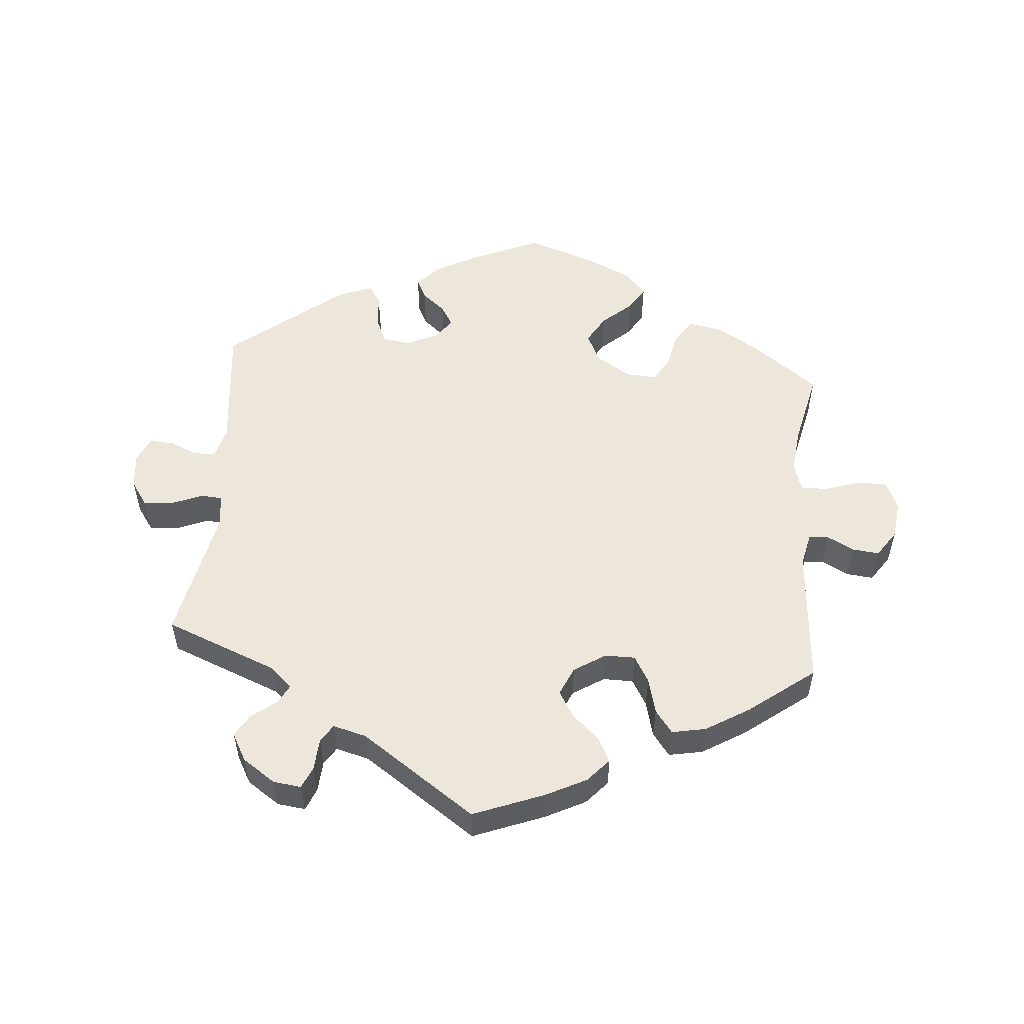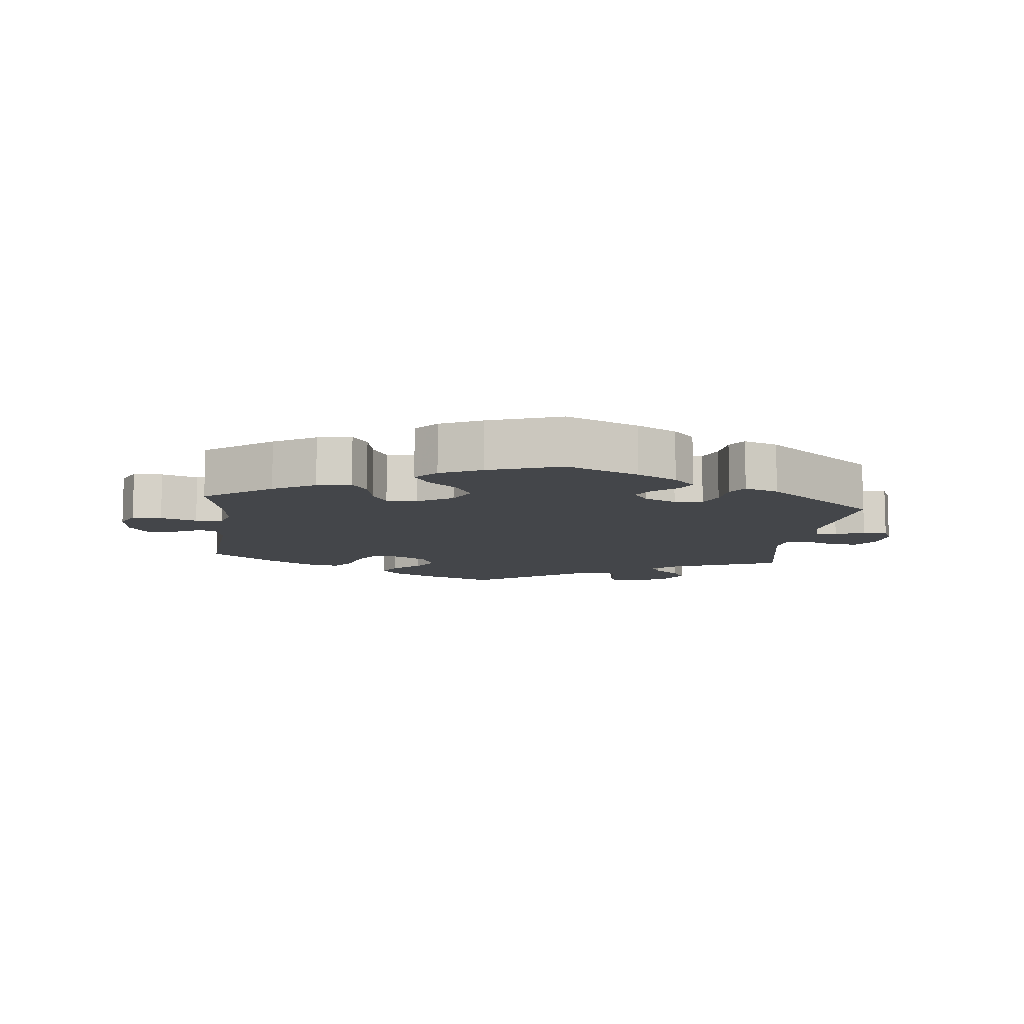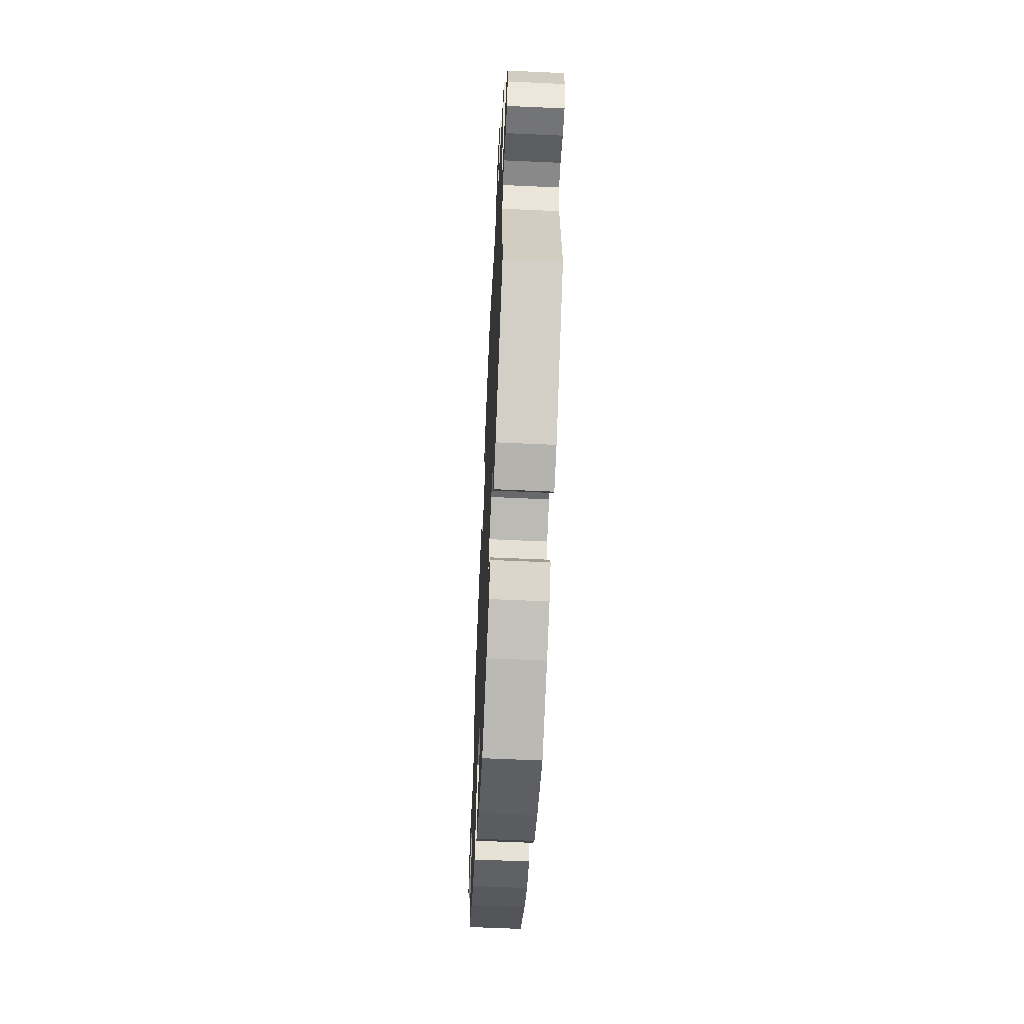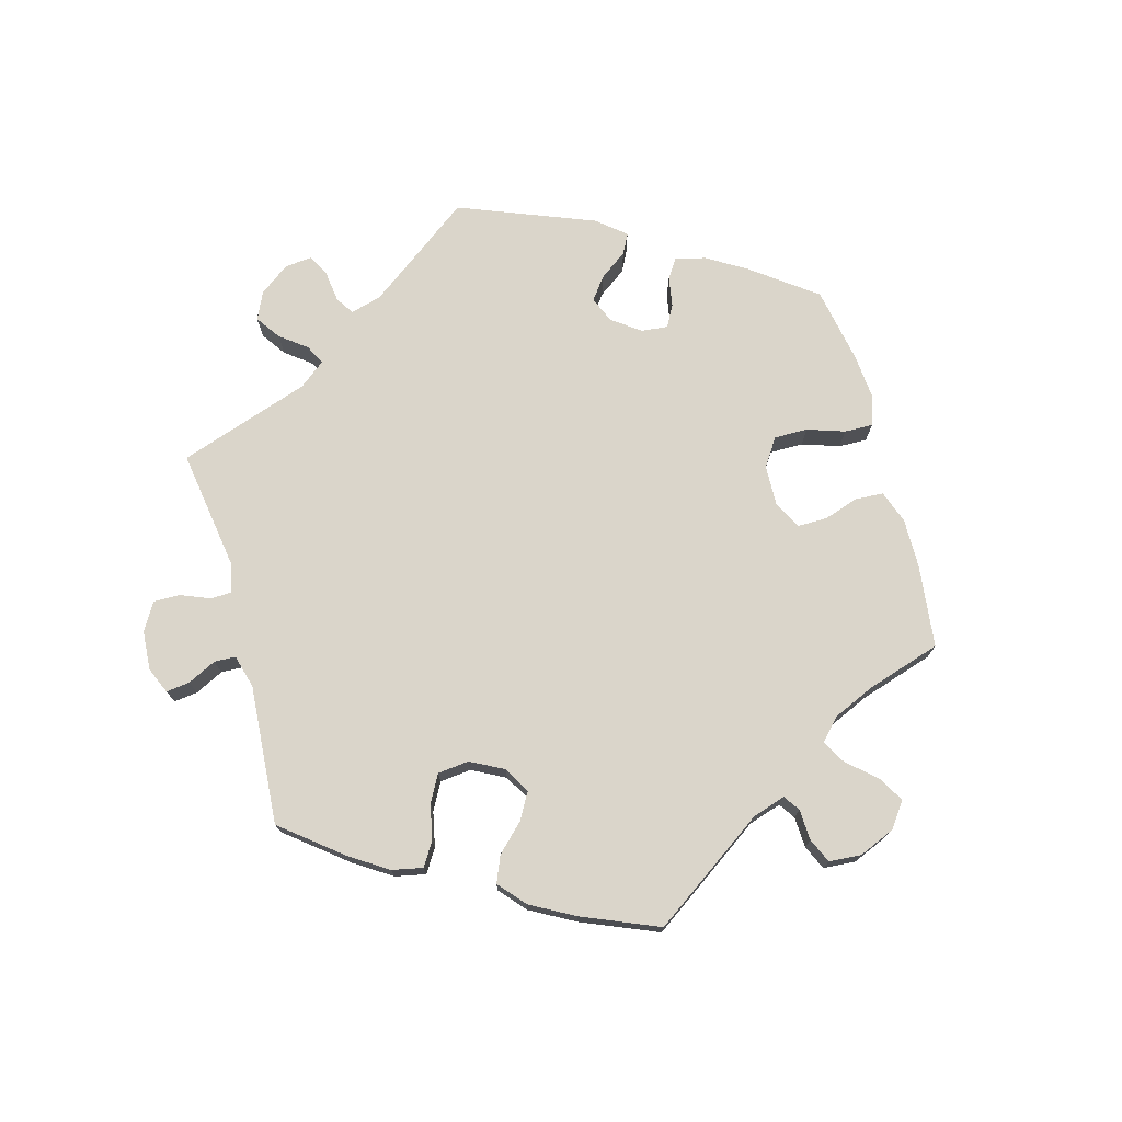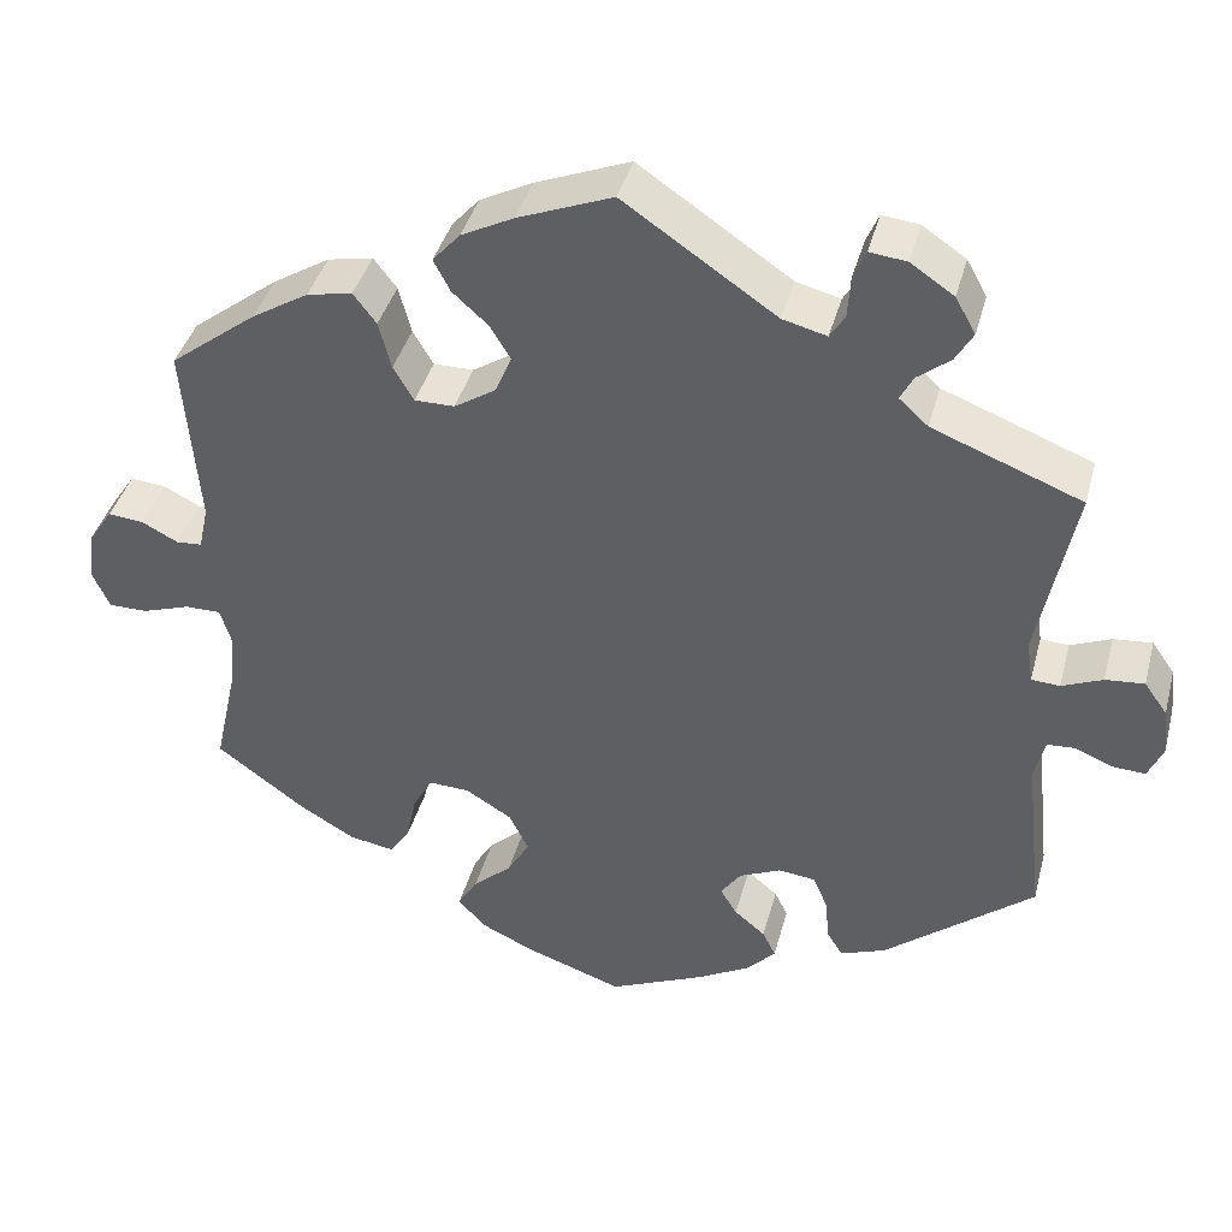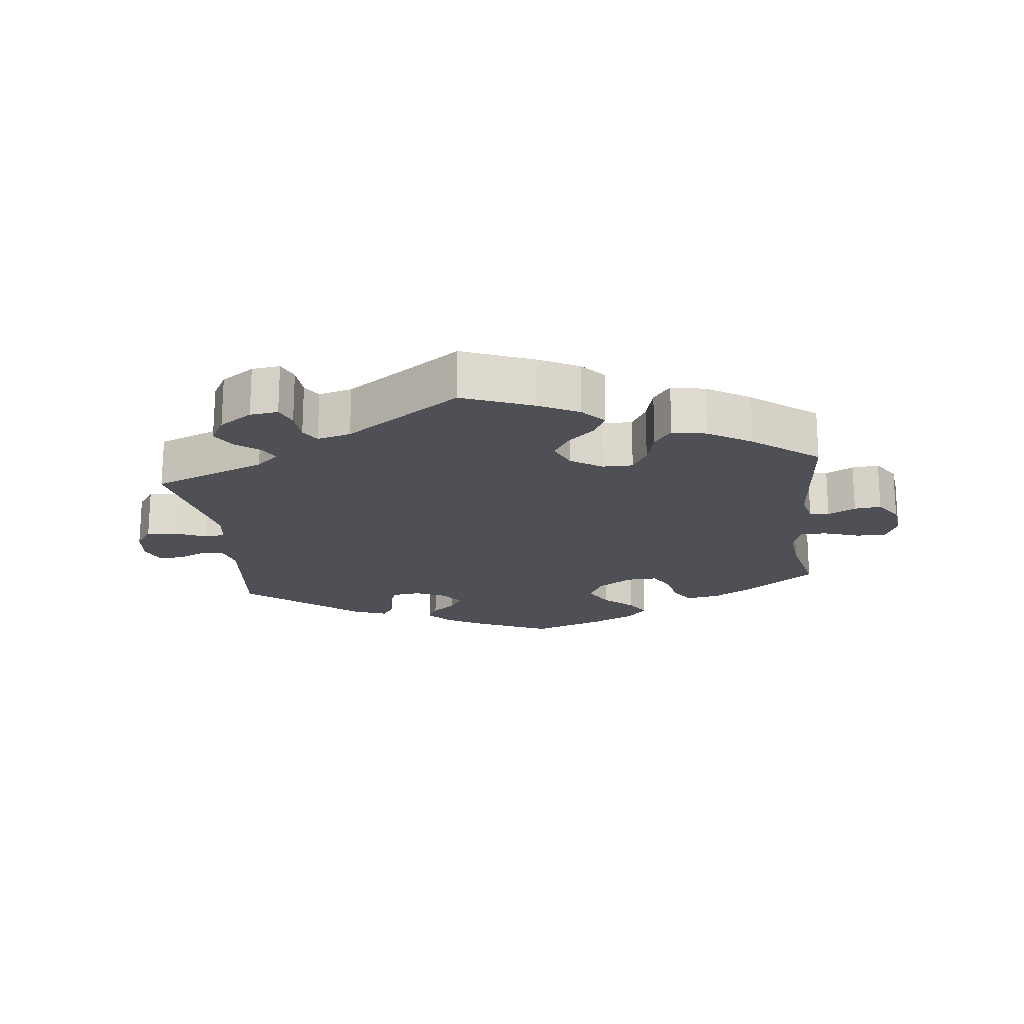
<metadata>
{"format":"obj","ext":"obj","renderer":"f3d","projection":"perspective","resolution":1024,"background":"white","views":[{"elev":53.9,"azim":5.0,"up":"+Y"},{"elev":-9.7,"azim":173.5,"up":"+Y"},{"elev":-59.4,"azim":-92.7,"up":"+Z"},{"elev":74.3,"azim":44.6,"up":"+Y"},{"elev":40.1,"azim":-165.4,"up":"+Z"},{"elev":-19.4,"azim":6.6,"up":"+Y"}]}
</metadata>
<code>
v -0.331 0.07 0.355
v -0.298 0.07 0.385
v -0.313 0.07 0.413
v -0.35 0.07 0.442
v -0.37 0.07 0.476
v -0.347 0.07 0.517
v -0.298 0.07 0.55
v -0.256 0.07 0.555
v -0.242 0.07 0.522
v -0.239 0.07 0.475
v -0.222 0.07 0.448
v -0.172 0.07 0.461
v 0 0.07 0.578
v 0.107 0.07 0.536
v 0.166 0.07 0.506
v 0.197 0.07 0.471
v 0.178 0.07 0.435
v 0.138 0.07 0.399
v 0.114 0.07 0.36
v 0.133 0.07 0.317
v 0.18 0.07 0.287
v 0.225 0.07 0.287
v 0.248 0.07 0.326
v 0.262 0.07 0.38
v 0.288 0.07 0.414
v 0.339 0.07 0.404
v 0.403 0.07 0.365
v 0.501 0.07 0.29
v 0.484 0.07 0.083
v 0.495 0.07 0.033
v 0.524 0.07 0.031
v 0.565 0.07 0.052
v 0.605 0.07 0.056
v 0.632 0.07 0.016
v 0.639 0.07 -0.042
v 0.62 0.07 -0.084
v 0.576 0.07 -0.084
v 0.522 0.07 -0.066
v 0.482 0.07 -0.066
v 0.469 0.07 -0.108
v 0.476 0.07 -0.175
v 0.501 0.07 -0.288
v 0.401 0.07 -0.362
v 0.338 0.07 -0.399
v 0.287 0.07 -0.408
v 0.264 0.07 -0.373
v 0.253 0.07 -0.32
v 0.231 0.07 -0.281
v 0.185 0.07 -0.283
v 0.133 0.07 -0.315
v 0.111 0.07 -0.359
v 0.136 0.07 -0.402
v 0.18 0.07 -0.441
v 0.202 0.07 -0.477
v 0.172 0.07 -0.511
v 0.11 0.07 -0.54
v 0.001 0.07 -0.578
v -0.107 0.07 -0.531
v -0.167 0.07 -0.498
v -0.199 0.07 -0.464
v -0.184 0.07 -0.434
v -0.149 0.07 -0.405
v -0.13 0.07 -0.374
v -0.153 0.07 -0.342
v -0.2 0.07 -0.321
v -0.242 0.07 -0.326
v -0.258 0.07 -0.364
v -0.263 0.07 -0.414
v -0.281 0.07 -0.442
v -0.332 0.07 -0.423
v -0.501 0.07 -0.288
v -0.48 0.07 -0.097
v -0.492 0.07 -0.051
v -0.524 0.07 -0.049
v -0.567 0.07 -0.067
v -0.603 0.07 -0.069
v -0.62 0.07 -0.031
v -0.614 0.07 0.023
v -0.588 0.07 0.06
v -0.544 0.07 0.056
v -0.498 0.07 0.037
v -0.466 0.07 0.039
v -0.459 0.07 0.087
v -0.5 0.07 0.289
v -0.331 0 0.355
v -0.298 0 0.385
v -0.313 0 0.413
v -0.35 0 0.442
v -0.37 0 0.476
v -0.347 0 0.517
v -0.298 0 0.55
v -0.256 0 0.555
v -0.242 0 0.522
v -0.239 0 0.475
v -0.222 0 0.448
v -0.172 0 0.461
v 0 0 0.578
v 0.107 0 0.536
v 0.166 0 0.506
v 0.197 0 0.471
v 0.178 0 0.435
v 0.138 0 0.399
v 0.114 0 0.36
v 0.133 0 0.317
v 0.18 0 0.287
v 0.225 0 0.287
v 0.248 0 0.326
v 0.262 0 0.38
v 0.288 0 0.414
v 0.339 0 0.404
v 0.403 0 0.365
v 0.501 0 0.29
v 0.484 0 0.083
v 0.495 0 0.033
v 0.524 0 0.031
v 0.565 0 0.052
v 0.605 0 0.056
v 0.632 0 0.016
v 0.639 0 -0.042
v 0.62 0 -0.084
v 0.576 0 -0.084
v 0.522 0 -0.066
v 0.482 0 -0.066
v 0.469 0 -0.108
v 0.476 0 -0.175
v 0.501 0 -0.288
v 0.401 0 -0.362
v 0.338 0 -0.399
v 0.287 0 -0.408
v 0.264 0 -0.373
v 0.253 0 -0.32
v 0.231 0 -0.281
v 0.185 0 -0.283
v 0.133 0 -0.315
v 0.111 0 -0.359
v 0.136 0 -0.402
v 0.18 0 -0.441
v 0.202 0 -0.477
v 0.172 0 -0.511
v 0.11 0 -0.54
v 0.001 0 -0.578
v -0.107 0 -0.531
v -0.167 0 -0.498
v -0.199 0 -0.464
v -0.184 0 -0.434
v -0.149 0 -0.405
v -0.13 0 -0.374
v -0.153 0 -0.342
v -0.2 0 -0.321
v -0.242 0 -0.326
v -0.258 0 -0.364
v -0.263 0 -0.414
v -0.281 0 -0.442
v -0.332 0 -0.423
v -0.501 0 -0.288
v -0.48 0 -0.097
v -0.492 0 -0.051
v -0.524 0 -0.049
v -0.567 0 -0.067
v -0.603 0 -0.069
v -0.62 0 -0.031
v -0.614 0 0.023
v -0.588 0 0.06
v -0.544 0 0.056
v -0.498 0 0.037
v -0.466 0 0.039
v -0.459 0 0.087
v -0.5 0 0.289
f 83 84 1
f 82 83 1 2
f 78 79 80 81
f 78 81 82
f 77 78 82
f 74 75 76 77
f 73 74 77 82
f 72 73 82 2
f 70 71 72 2
f 67 68 69 70
f 66 67 70 2
f 59 60 61 62
f 59 62 63
f 58 59 63
f 57 58 63
f 56 57 63
f 55 56 63 64
f 52 53 54 55
f 51 52 55 64
f 44 45 46 47
f 44 47 48
f 41 42 43 44
f 40 41 44 48
f 39 40 48 49
f 35 36 37 38
f 35 38 39
f 34 35 39
f 31 32 33 34
f 30 31 34 39
f 29 30 39 49
f 23 24 25 26
f 22 23 26 27
f 15 16 17 18
f 15 18 19
f 12 13 14 15
f 11 12 15 19
f 7 8 9 10
f 7 10 11
f 6 7 11
f 3 4 5 6
f 2 3 6 11
f 65 66 2 11
f 50 51 64 65
f 22 27 28 29
f 21 22 29 49
f 20 21 49 50
f 20 50 65
f 11 19 20 65
f 85 168 167
f 86 85 167 166
f 165 164 163 162
f 166 165 162
f 166 162 161
f 161 160 159 158
f 166 161 158 157
f 86 166 157 156
f 86 156 155 154
f 154 153 152 151
f 86 154 151 150
f 146 145 144 143
f 147 146 143
f 147 143 142
f 147 142 141
f 147 141 140
f 148 147 140 139
f 139 138 137 136
f 148 139 136 135
f 131 130 129 128
f 132 131 128
f 128 127 126 125
f 132 128 125 124
f 133 132 124 123
f 122 121 120 119
f 123 122 119
f 123 119 118
f 118 117 116 115
f 123 118 115 114
f 133 123 114 113
f 110 109 108 107
f 111 110 107 106
f 102 101 100 99
f 103 102 99
f 99 98 97 96
f 103 99 96 95
f 94 93 92 91
f 95 94 91
f 95 91 90
f 90 89 88 87
f 95 90 87 86
f 95 86 150 149
f 149 148 135 134
f 113 112 111 106
f 133 113 106 105
f 134 133 105 104
f 149 134 104
f 149 104 103 95
f 1 85 86 2
f 2 86 87 3
f 3 87 88 4
f 4 88 89 5
f 5 89 90 6
f 6 90 91 7
f 7 91 92 8
f 8 92 93 9
f 9 93 94 10
f 10 94 95 11
f 11 95 96 12
f 12 96 97 13
f 13 97 98 14
f 14 98 99 15
f 15 99 100 16
f 16 100 101 17
f 17 101 102 18
f 18 102 103 19
f 19 103 104 20
f 20 104 105 21
f 21 105 106 22
f 22 106 107 23
f 23 107 108 24
f 24 108 109 25
f 25 109 110 26
f 26 110 111 27
f 27 111 112 28
f 28 112 113 29
f 29 113 114 30
f 30 114 115 31
f 31 115 116 32
f 32 116 117 33
f 33 117 118 34
f 34 118 119 35
f 35 119 120 36
f 36 120 121 37
f 37 121 122 38
f 38 122 123 39
f 39 123 124 40
f 40 124 125 41
f 41 125 126 42
f 42 126 127 43
f 43 127 128 44
f 44 128 129 45
f 45 129 130 46
f 46 130 131 47
f 47 131 132 48
f 48 132 133 49
f 49 133 134 50
f 50 134 135 51
f 51 135 136 52
f 52 136 137 53
f 53 137 138 54
f 54 138 139 55
f 55 139 140 56
f 56 140 141 57
f 57 141 142 58
f 58 142 143 59
f 59 143 144 60
f 60 144 145 61
f 61 145 146 62
f 62 146 147 63
f 63 147 148 64
f 64 148 149 65
f 65 149 150 66
f 66 150 151 67
f 67 151 152 68
f 68 152 153 69
f 69 153 154 70
f 70 154 155 71
f 71 155 156 72
f 72 156 157 73
f 73 157 158 74
f 74 158 159 75
f 75 159 160 76
f 76 160 161 77
f 77 161 162 78
f 78 162 163 79
f 79 163 164 80
f 80 164 165 81
f 81 165 166 82
f 82 166 167 83
f 83 167 168 84
f 84 168 85 1

</code>
